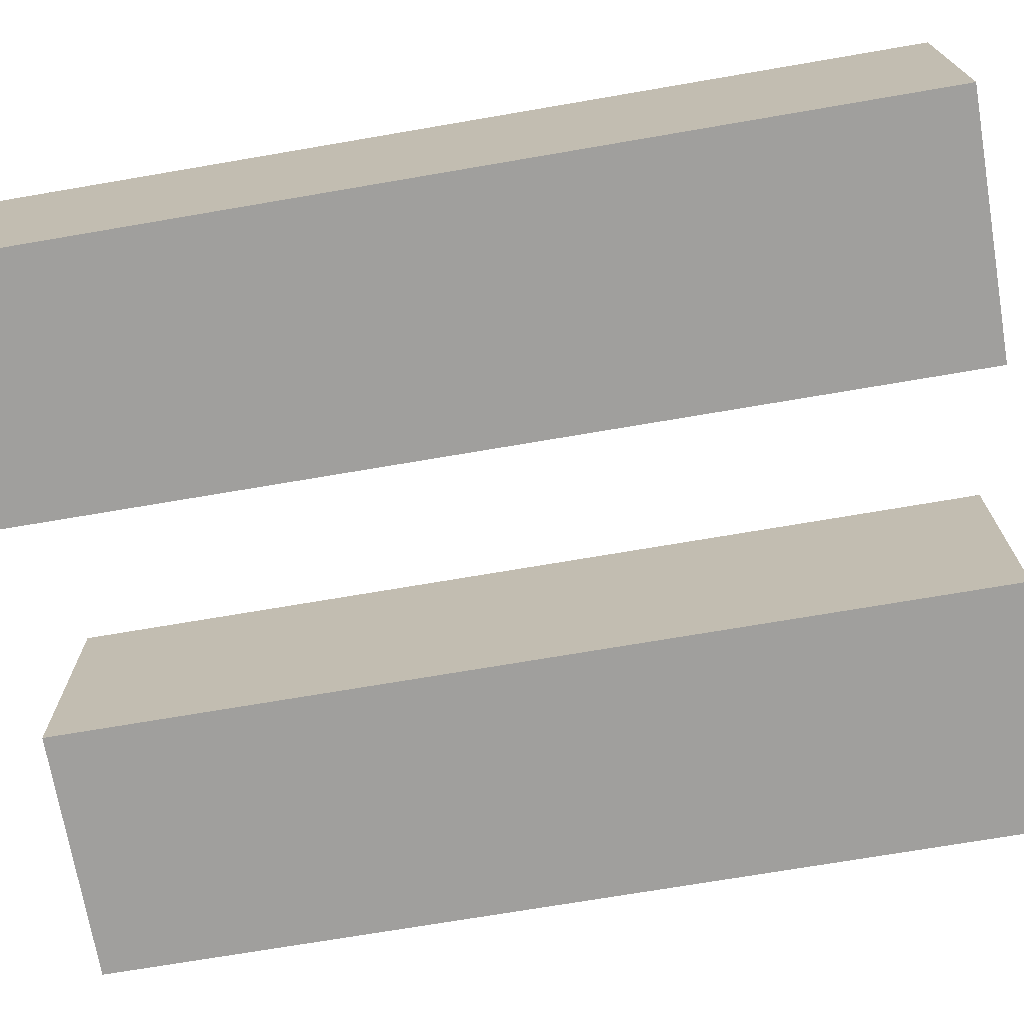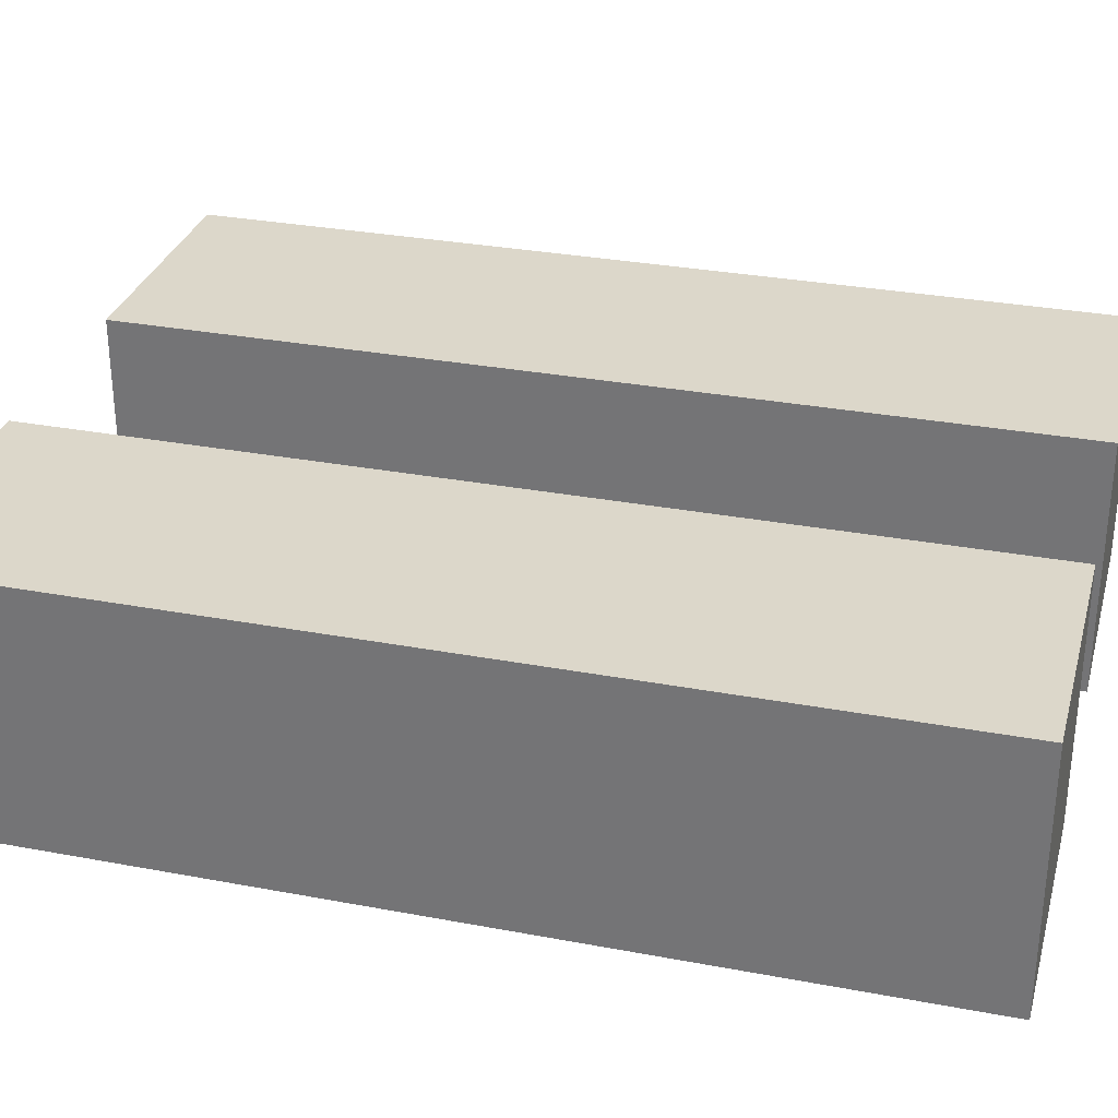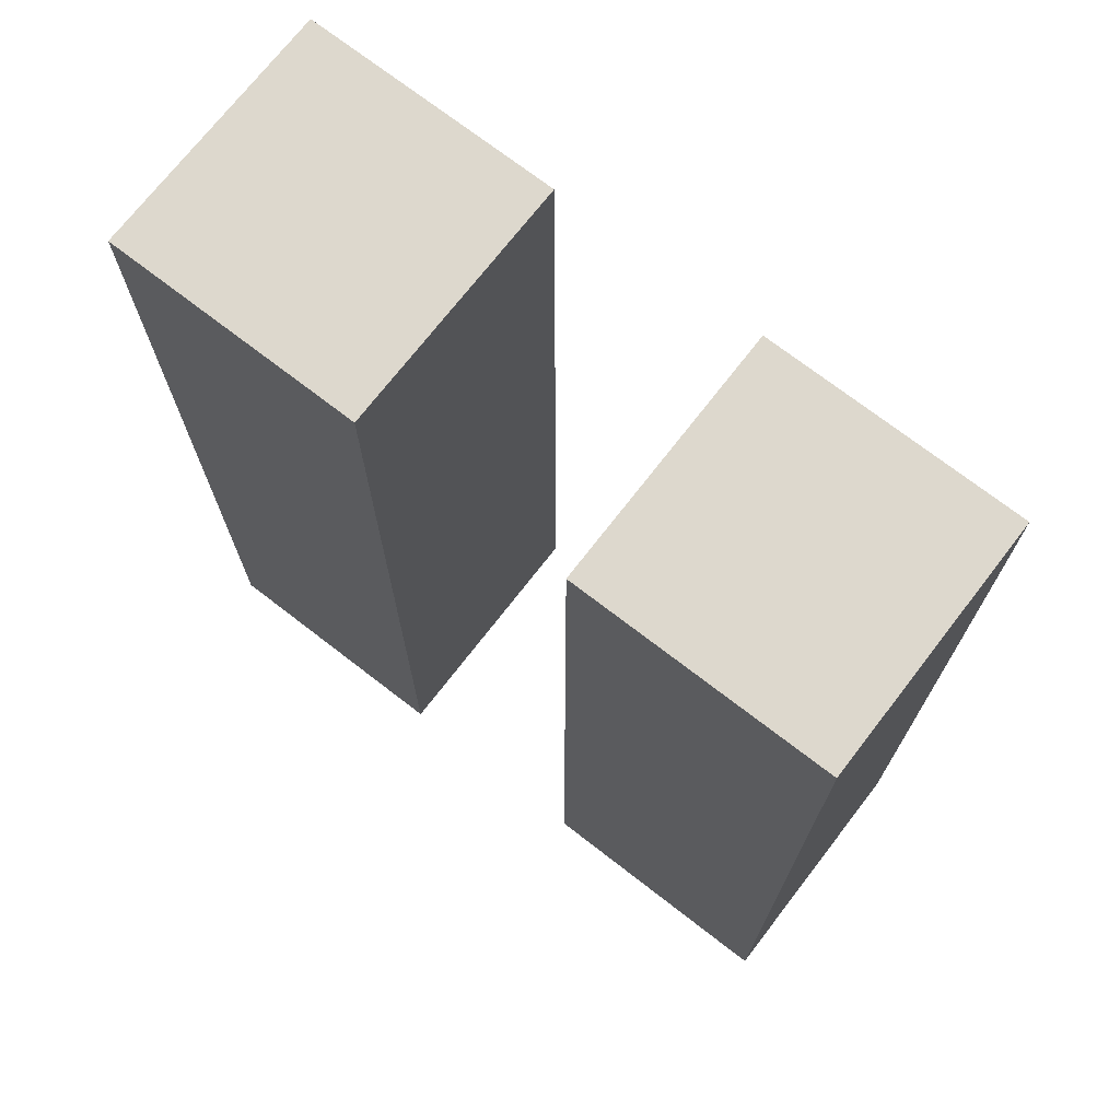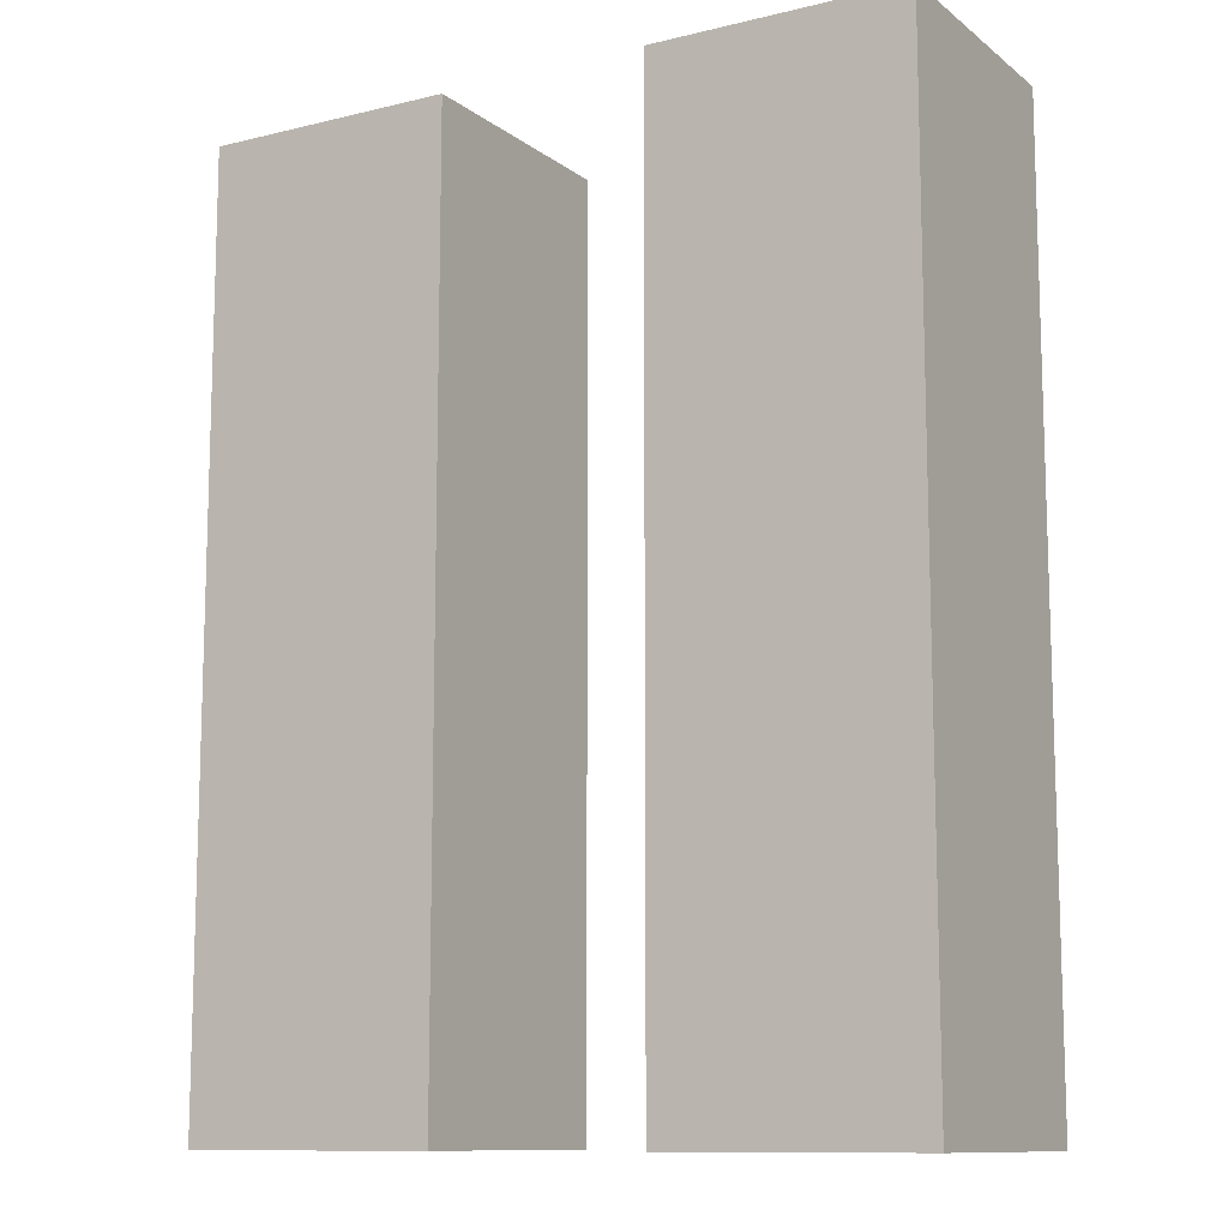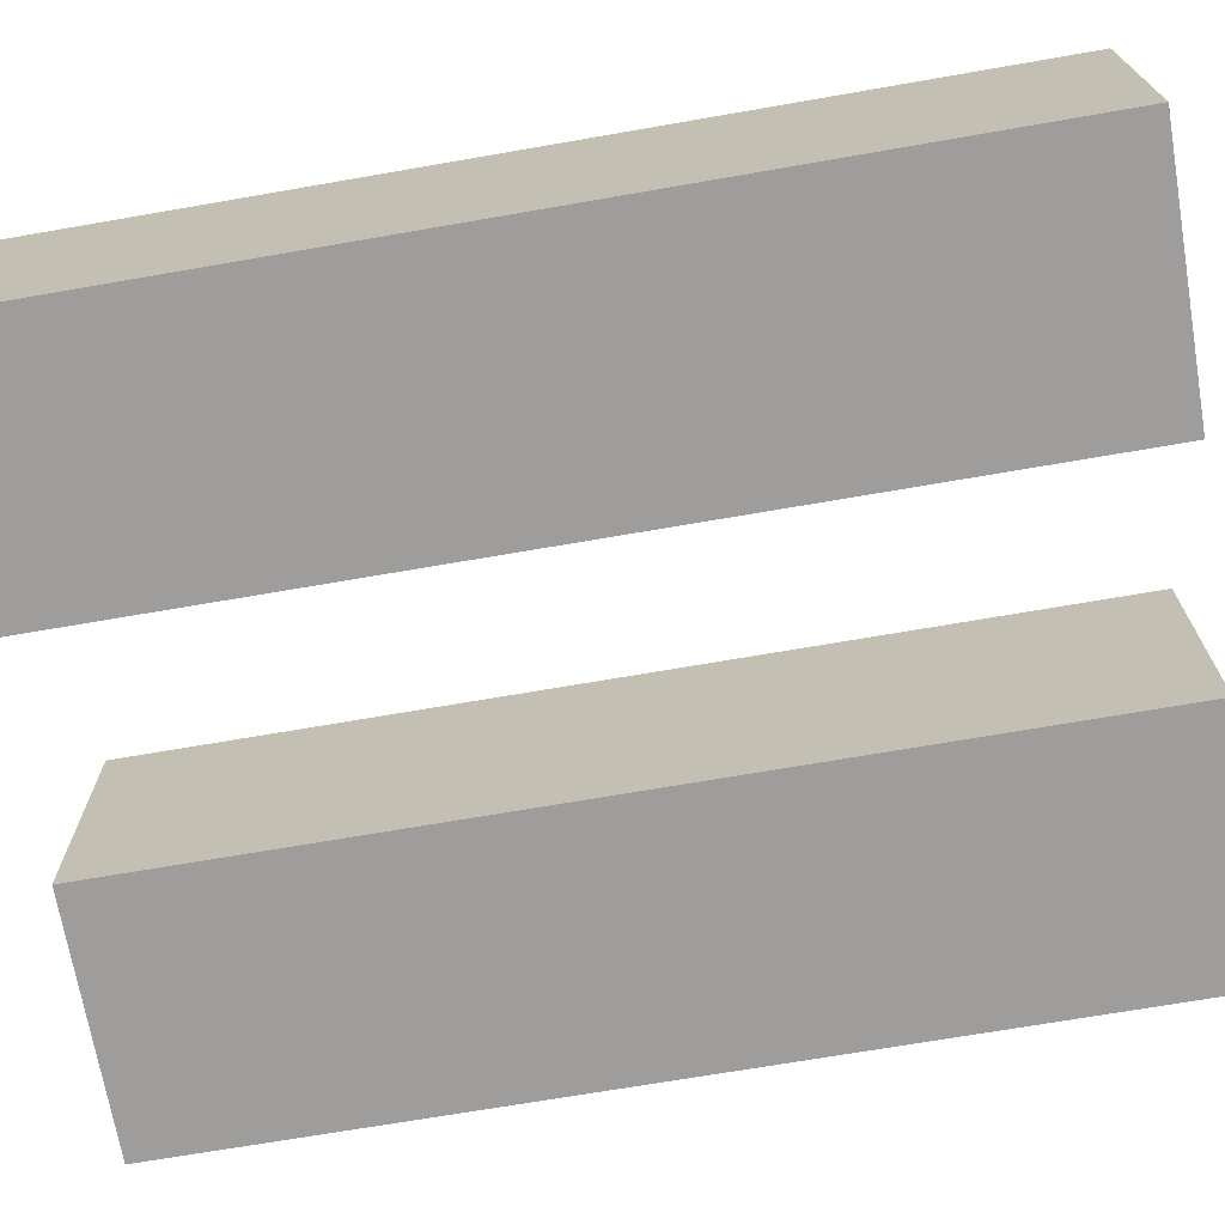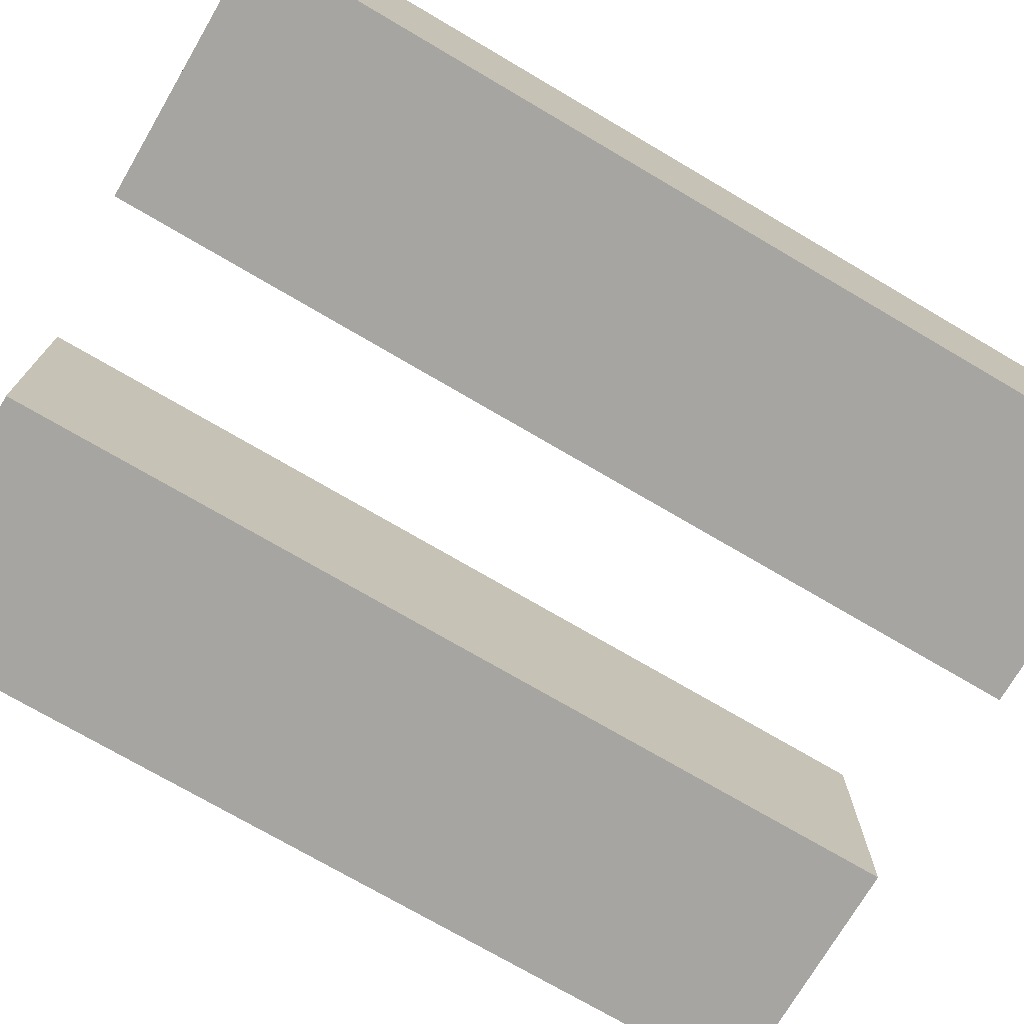
<metadata>
{"format":"obj","ext":"obj","renderer":"f3d","projection":"perspective","resolution":1024,"background":"white","views":[{"elev":-71.4,"azim":99.7,"up":"+Z"},{"elev":30.8,"azim":105.1,"up":"+Z"},{"elev":72.2,"azim":37.7,"up":"+Y"},{"elev":-11.2,"azim":-149.5,"up":"+Y"},{"elev":-70.4,"azim":99.8,"up":"+Z"},{"elev":-73.8,"azim":59.6,"up":"+Z"}]}
</metadata>
<code>
o feet_Cube.006
v -0.6632 0.02763 0.2352
v -0.6632 1.748 0.2352
v -0.6632 0.02763 -0.2352
v -0.6632 1.748 -0.2352
v -0.1928 0.02763 0.2352
v -0.1928 1.748 0.2352
v -0.1928 0.02763 -0.2352
v -0.1928 1.748 -0.2352
v 0.1928 0.02763 0.2352
v 0.1928 1.748 0.2352
v 0.1928 0.02763 -0.2352
v 0.1928 1.748 -0.2352
v 0.6632 0.02763 0.2352
v 0.6632 1.748 0.2352
v 0.6632 0.02763 -0.2352
v 0.6632 1.748 -0.2352
f 2 3 1
f 4 7 3
f 8 5 7
f 6 1 5
f 7 1 3
f 4 6 8
f 10 11 9
f 12 15 11
f 16 13 15
f 14 9 13
f 15 9 11
f 12 14 16
f 2 4 3
f 4 8 7
f 8 6 5
f 6 2 1
f 7 5 1
f 4 2 6
f 10 12 11
f 12 16 15
f 16 14 13
f 14 10 9
f 15 13 9
f 12 10 14

</code>
